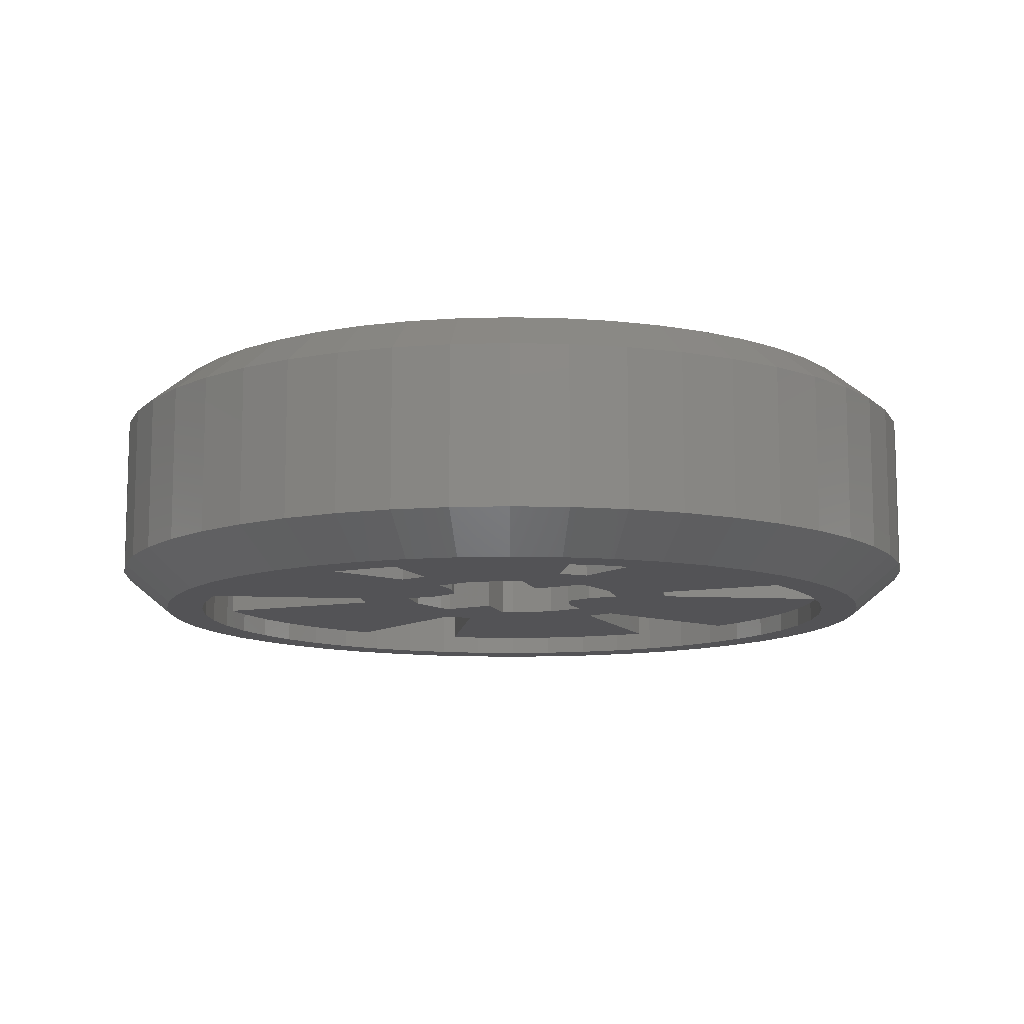
<metadata>
{"format":"stl","ext":"stl","renderer":"f3d","projection":"perspective","resolution":1024,"background":"white","views":[{"elev":-11.0,"azim":-67.2,"up":"+Z"}]}
</metadata>
<code>
# stl→obj: 460 verts, 844 faces
v 7.822 0 -2.4
v 7.755 1.021 -2.4
v 8.724 1.148 -1.6
v 8.8 0 -1.6
v 7.556 2.024 -2.4
v 8.5 2.277 -1.6
v 7.227 2.994 -2.4
v 8.13 3.368 -1.6
v 6.774 3.911 -2.4
v 7.621 4.4 -1.6
v 6.206 4.762 -2.4
v 6.982 5.357 -1.6
v 5.531 5.531 -2.4
v 6.223 6.223 -1.6
v 4.762 6.206 -2.4
v 5.357 6.982 -1.6
v 3.911 6.774 -2.4
v 4.4 7.621 -1.6
v 2.994 7.227 -2.4
v 3.368 8.13 -1.6
v 2.024 7.556 -2.4
v 2.277 8.5 -1.6
v 1.021 7.755 -2.4
v 1.148 8.724 -1.6
v 0 7.822 -2.4
v 0 8.8 -1.6
v -1.021 7.755 -2.4
v -1.148 8.724 -1.6
v -2.024 7.556 -2.4
v -2.277 8.5 -1.6
v -2.994 7.227 -2.4
v -3.368 8.13 -1.6
v -3.911 6.774 -2.4
v -4.4 7.621 -1.6
v -4.762 6.206 -2.4
v -5.357 6.982 -1.6
v -5.531 5.531 -2.4
v -6.223 6.223 -1.6
v -6.206 4.762 -2.4
v -6.982 5.357 -1.6
v -6.774 3.911 -2.4
v -7.621 4.4 -1.6
v -7.227 2.994 -2.4
v -8.13 3.368 -1.6
v -7.556 2.024 -2.4
v -8.5 2.277 -1.6
v -7.755 1.021 -2.4
v -8.724 1.148 -1.6
v -7.822 0 -2.4
v -8.8 0 -1.6
v -7.755 -1.021 -2.4
v -8.724 -1.148 -1.6
v -7.556 -2.024 -2.4
v -8.5 -2.277 -1.6
v -7.227 -2.994 -2.4
v -8.13 -3.368 -1.6
v -6.774 -3.911 -2.4
v -7.621 -4.4 -1.6
v -6.206 -4.762 -2.4
v -6.982 -5.357 -1.6
v -5.531 -5.531 -2.4
v -6.223 -6.223 -1.6
v -4.762 -6.206 -2.4
v -5.357 -6.982 -1.6
v -3.911 -6.774 -2.4
v -4.4 -7.621 -1.6
v -2.994 -7.227 -2.4
v -3.368 -8.13 -1.6
v -2.024 -7.556 -2.4
v -2.277 -8.5 -1.6
v -1.021 -7.755 -2.4
v -1.148 -8.724 -1.6
v 0 -7.822 -2.4
v 0 -8.8 -1.6
v 1.021 -7.755 -2.4
v 1.148 -8.724 -1.6
v 2.024 -7.556 -2.4
v 2.277 -8.5 -1.6
v 2.994 -7.227 -2.4
v 3.368 -8.13 -1.6
v 3.911 -6.774 -2.4
v 4.4 -7.621 -1.6
v 4.762 -6.206 -2.4
v 5.357 -6.982 -1.6
v 5.531 -5.531 -2.4
v 6.223 -6.223 -1.6
v 6.206 -4.762 -2.4
v 6.982 -5.357 -1.6
v 6.774 -3.911 -2.4
v 7.621 -4.4 -1.6
v 7.227 -2.994 -2.4
v 8.13 -3.368 -1.6
v 7.556 -2.024 -2.4
v 8.5 -2.277 -1.6
v 7.755 -1.021 -2.4
v 8.724 -1.148 -1.6
v 6.979 0.9187 -2.4
v 7.04 0 -2.4
v 6.8 1.822 -2.4
v 6.504 2.694 -2.4
v 6.097 3.52 -2.4
v 5.585 4.286 -2.4
v 4.978 4.978 -2.4
v 4.286 5.585 -2.4
v 3.52 6.097 -2.4
v 2.694 6.504 -2.4
v 1.822 6.8 -2.4
v 0.9187 6.979 -2.4
v 0 7.04 -2.4
v -0.9187 6.979 -2.4
v -1.822 6.8 -2.4
v -2.694 6.504 -2.4
v -3.52 6.097 -2.4
v -4.286 5.585 -2.4
v -4.978 4.978 -2.4
v -5.585 4.286 -2.4
v -6.097 3.52 -2.4
v -6.504 2.694 -2.4
v -6.8 1.822 -2.4
v -6.979 0.9187 -2.4
v -7.04 0 -2.4
v -6.979 -0.9187 -2.4
v -6.8 -1.822 -2.4
v -6.504 -2.694 -2.4
v -6.097 -3.52 -2.4
v -5.585 -4.286 -2.4
v -4.978 -4.978 -2.4
v -4.286 -5.585 -2.4
v -3.52 -6.097 -2.4
v -2.694 -6.504 -2.4
v -1.822 -6.8 -2.4
v -0.9187 -6.979 -2.4
v 0 -7.04 -2.4
v 0.9187 -6.979 -2.4
v 1.822 -6.8 -2.4
v 2.694 -6.504 -2.4
v 3.52 -6.097 -2.4
v 4.286 -5.585 -2.4
v 4.978 -4.978 -2.4
v 5.585 -4.286 -2.4
v 6.097 -3.52 -2.4
v 6.504 -2.694 -2.4
v 6.8 -1.822 -2.4
v 6.979 -0.9187 -2.4
v -1 -1 2
v -1 -1 -2
v -2.085 -1.116 -2
v -2.085 -1.116 2
v -1.116 -2.085 2
v -1.116 -2.085 -2
v 0 -2.4 2
v 0 -2.4 -2
v -0.9184 -2.217 -2
v -0.9184 -2.217 2
v -2.217 -0.9184 -2
v -2.217 -0.9184 2
v -2.4 0 -2
v -2.4 0 2
v -1.697 -1.697 2
v -1.697 -1.697 -2
v 1 1 2
v 1 1 -2
v 2.085 1.116 -2
v 2.085 1.116 2
v 1.116 2.085 2
v 1.116 2.085 -2
v 0 2.4 2
v 0 2.4 -2
v 0.9184 2.217 -2
v 0.9184 2.217 2
v 2.217 0.9184 -2
v 2.217 0.9184 2
v 2.4 0 -2
v 2.4 0 2
v 1.697 1.697 2
v 1.697 1.697 -2
v -2.241 0.8 -2
v -2.241 0.8 2
v -1.6 0.8 -2
v -1.6 0.8 2
v -1 1 -2
v -1 1 2
v -0.8 1.6 -2
v -0.8 1.6 2
v -0.8 2.241 -2
v -0.8 2.241 2
v -2.217 0.9184 2
v -1.697 1.697 2
v -0.9184 2.217 2
v -2.217 0.9184 -2
v -1.697 1.697 -2
v -0.9184 2.217 -2
v 2.241 -0.8 -2
v 2.241 -0.8 2
v 1.6 -0.8 2
v 1.6 -0.8 -2
v 1 -1 -2
v 1 -1 2
v 0.8 -1.6 -2
v 0.8 -1.6 2
v 0.8 -2.241 -2
v 0.8 -2.241 2
v 2.217 -0.9184 2
v 1.697 -1.697 2
v 0.9184 -2.217 2
v 2.217 -0.9184 -2
v 1.697 -1.697 -2
v 0.9184 -2.217 -2
v 8.8 0 1.6
v 8.724 1.148 1.6
v 8.5 2.277 1.6
v 8.13 3.368 1.6
v 7.621 4.4 1.6
v 6.982 5.357 1.6
v 6.223 6.223 1.6
v 5.357 6.982 1.6
v 4.4 7.621 1.6
v 3.368 8.13 1.6
v 2.277 8.5 1.6
v 1.148 8.724 1.6
v 0 8.8 1.6
v -1.148 8.724 1.6
v -2.277 8.5 1.6
v -3.368 8.13 1.6
v -4.4 7.621 1.6
v -5.357 6.982 1.6
v -6.223 6.223 1.6
v -6.982 5.357 1.6
v -7.621 4.4 1.6
v -8.13 3.368 1.6
v -8.5 2.277 1.6
v -8.724 1.148 1.6
v -8.8 0 1.6
v -8.724 -1.148 1.6
v -8.5 -2.277 1.6
v -8.13 -3.368 1.6
v -7.621 -4.4 1.6
v -6.982 -5.357 1.6
v -6.223 -6.223 1.6
v -5.357 -6.982 1.6
v -4.4 -7.621 1.6
v -3.368 -8.13 1.6
v -2.277 -8.5 1.6
v -1.148 -8.724 1.6
v 0 -8.8 1.6
v 1.148 -8.724 1.6
v 2.277 -8.5 1.6
v 3.368 -8.13 1.6
v 4.4 -7.621 1.6
v 5.357 -6.982 1.6
v 6.223 -6.223 1.6
v 6.982 -5.357 1.6
v 7.621 -4.4 1.6
v 8.13 -3.368 1.6
v 8.5 -2.277 1.6
v 8.724 -1.148 1.6
v 7.822 0 2.4
v 7.755 1.021 2.4
v 7.556 2.024 2.4
v 7.227 2.994 2.4
v 6.774 3.911 2.4
v 6.206 4.762 2.4
v 5.531 5.531 2.4
v 4.762 6.206 2.4
v 3.911 6.774 2.4
v 2.994 7.227 2.4
v 2.024 7.556 2.4
v 1.021 7.755 2.4
v 0 7.822 2.4
v -1.021 7.755 2.4
v -2.024 7.556 2.4
v -2.994 7.227 2.4
v -3.911 6.774 2.4
v -4.762 6.206 2.4
v -5.531 5.531 2.4
v -6.206 4.762 2.4
v -6.774 3.911 2.4
v -7.227 2.994 2.4
v -7.556 2.024 2.4
v -7.755 1.021 2.4
v -7.822 0 2.4
v -7.755 -1.021 2.4
v -7.556 -2.024 2.4
v -7.227 -2.994 2.4
v -6.774 -3.911 2.4
v -6.206 -4.762 2.4
v -5.531 -5.531 2.4
v -4.762 -6.206 2.4
v -3.911 -6.774 2.4
v -2.994 -7.227 2.4
v -2.024 -7.556 2.4
v -1.021 -7.755 2.4
v 0 -7.822 2.4
v 1.021 -7.755 2.4
v 2.024 -7.556 2.4
v 2.994 -7.227 2.4
v 3.911 -6.774 2.4
v 4.762 -6.206 2.4
v 5.531 -5.531 2.4
v 6.206 -4.762 2.4
v 6.774 -3.911 2.4
v 7.227 -2.994 2.4
v 7.556 -2.024 2.4
v 7.755 -1.021 2.4
v 6.979 0.9187 2.4
v 7.04 0 2.4
v 6.8 1.822 2.4
v 6.504 2.694 2.4
v 6.097 3.52 2.4
v 5.585 4.286 2.4
v 4.978 4.978 2.4
v 4.286 5.585 2.4
v 3.52 6.097 2.4
v 2.694 6.504 2.4
v 1.822 6.8 2.4
v 0.9187 6.979 2.4
v 0 7.04 2.4
v -0.9187 6.979 2.4
v -1.822 6.8 2.4
v -2.694 6.504 2.4
v -3.52 6.097 2.4
v -4.286 5.585 2.4
v -4.978 4.978 2.4
v -5.585 4.286 2.4
v -6.097 3.52 2.4
v -6.504 2.694 2.4
v -6.8 1.822 2.4
v -6.979 0.9187 2.4
v -7.04 0 2.4
v -6.979 -0.9187 2.4
v -6.8 -1.822 2.4
v -6.504 -2.694 2.4
v -6.097 -3.52 2.4
v -5.585 -4.286 2.4
v -4.978 -4.978 2.4
v -4.286 -5.585 2.4
v -3.52 -6.097 2.4
v -2.694 -6.504 2.4
v -1.822 -6.8 2.4
v -0.9187 -6.979 2.4
v 0 -7.04 2.4
v 0.9187 -6.979 2.4
v 1.822 -6.8 2.4
v 2.694 -6.504 2.4
v 3.52 -6.097 2.4
v 4.286 -5.585 2.4
v 4.978 -4.978 2.4
v 5.585 -4.286 2.4
v 6.097 -3.52 2.4
v 6.504 -2.694 2.4
v 6.8 -1.822 2.4
v 6.979 -0.9187 2.4
v 3.448 0.5998 2
v 7.113 0.6266 2
v 7.113 0.6266 -0.8
v 3.448 0.5998 -0.8
v 3.286 1.205 -0.8
v 6.473 3.014 -0.8
v 6.473 3.014 2
v 3.286 1.205 2
v 5.046 5.052 2
v 3.014 6.473 2
v 1.205 3.286 2
v 3.014 6.473 -0.8
v 1.205 3.286 -0.8
v 0.5998 3.448 -0.8
v 0.6266 7.113 -0.8
v 0.6266 7.113 2
v 0.5998 3.448 2
v -1.852 6.896 2
v -4.099 5.847 2
v -2.244 2.686 2
v -4.099 5.847 -0.8
v -2.244 2.686 -0.8
v -2.686 2.244 -0.8
v -5.847 4.099 -0.8
v -5.847 4.099 2
v -2.686 2.244 2
v -6.898 1.844 2
v -7.113 -0.6266 2
v -3.448 -0.5998 2
v -7.113 -0.6266 -0.8
v -3.448 -0.5998 -0.8
v -3.286 -1.205 -0.8
v -6.473 -3.014 -0.8
v -6.473 -3.014 2
v -3.286 -1.205 2
v -5.046 -5.052 2
v -3.014 -6.473 2
v -1.205 -3.286 2
v -3.014 -6.473 -0.8
v -1.205 -3.286 -0.8
v -0.5998 -3.448 -0.8
v -0.6266 -7.113 -0.8
v -0.6266 -7.113 2
v -0.5998 -3.448 2
v 1.852 -6.896 2
v 4.099 -5.847 2
v 2.244 -2.686 2
v 4.099 -5.847 -0.8
v 2.244 -2.686 -0.8
v 2.686 -2.244 -0.8
v 5.847 -4.099 -0.8
v 5.847 -4.099 2
v 2.686 -2.244 2
v 6.898 -1.844 2
v 3.448 -0.5998 -2
v 7.113 -0.6266 -2
v 7.113 -0.6266 0.8
v 3.448 -0.5998 0.8
v 3.286 -1.205 0.8
v 6.473 -3.014 0.8
v 6.473 -3.014 -2
v 3.286 -1.205 -2
v 5.046 -5.052 -2
v 3.014 -6.473 -2
v 1.205 -3.286 -2
v 3.014 -6.473 0.8
v 1.205 -3.286 0.8
v 0.5998 -3.448 0.8
v 0.6266 -7.113 0.8
v 0.6266 -7.113 -2
v 0.5998 -3.448 -2
v -1.852 -6.896 -2
v -4.099 -5.847 -2
v -2.244 -2.686 -2
v -4.099 -5.847 0.8
v -2.244 -2.686 0.8
v -2.686 -2.244 0.8
v -5.847 -4.099 0.8
v -5.847 -4.099 -2
v -2.686 -2.244 -2
v -6.898 -1.844 -2
v -7.113 0.6266 -2
v -3.448 0.5998 -2
v -7.113 0.6266 0.8
v -3.448 0.5998 0.8
v -3.286 1.205 0.8
v -6.473 3.014 0.8
v -6.473 3.014 -2
v -3.286 1.205 -2
v -5.046 5.052 -2
v -3.014 6.473 -2
v -1.205 3.286 -2
v -3.014 6.473 0.8
v -1.205 3.286 0.8
v -0.5998 3.448 0.8
v -0.6266 7.113 0.8
v -0.6266 7.113 -2
v -0.5998 3.448 -2
v 1.852 6.896 -2
v 4.099 5.847 -2
v 2.244 2.686 -2
v 4.099 5.847 0.8
v 2.244 2.686 0.8
v 2.686 2.244 0.8
v 5.847 4.099 0.8
v 5.847 4.099 -2
v 2.686 2.244 -2
v 6.898 1.844 -2
f 1 2 3
f 3 4 1
f 2 5 6
f 6 3 2
f 5 7 8
f 8 6 5
f 7 9 10
f 10 8 7
f 9 11 12
f 12 10 9
f 11 13 14
f 14 12 11
f 13 15 16
f 16 14 13
f 15 17 18
f 18 16 15
f 17 19 20
f 20 18 17
f 19 21 22
f 22 20 19
f 21 23 24
f 24 22 21
f 23 25 26
f 26 24 23
f 25 27 28
f 28 26 25
f 27 29 30
f 30 28 27
f 29 31 32
f 32 30 29
f 31 33 34
f 34 32 31
f 33 35 36
f 36 34 33
f 35 37 38
f 38 36 35
f 37 39 40
f 40 38 37
f 39 41 42
f 42 40 39
f 41 43 44
f 44 42 41
f 43 45 46
f 46 44 43
f 45 47 48
f 48 46 45
f 47 49 50
f 50 48 47
f 49 51 52
f 52 50 49
f 51 53 54
f 54 52 51
f 53 55 56
f 56 54 53
f 55 57 58
f 58 56 55
f 57 59 60
f 60 58 57
f 59 61 62
f 62 60 59
f 61 63 64
f 64 62 61
f 63 65 66
f 66 64 63
f 65 67 68
f 68 66 65
f 67 69 70
f 70 68 67
f 69 71 72
f 72 70 69
f 71 73 74
f 74 72 71
f 73 75 76
f 76 74 73
f 75 77 78
f 78 76 75
f 77 79 80
f 80 78 77
f 79 81 82
f 82 80 79
f 81 83 84
f 84 82 81
f 83 85 86
f 86 84 83
f 85 87 88
f 88 86 85
f 87 89 90
f 90 88 87
f 89 91 92
f 92 90 89
f 91 93 94
f 94 92 91
f 93 95 96
f 96 94 93
f 95 1 4
f 4 96 95
f 1 97 2
f 97 1 98
f 2 99 5
f 99 2 97
f 5 100 7
f 100 5 99
f 7 101 9
f 101 7 100
f 9 102 11
f 102 9 101
f 11 103 13
f 103 11 102
f 13 104 15
f 104 13 103
f 15 105 17
f 105 15 104
f 17 106 19
f 106 17 105
f 19 107 21
f 107 19 106
f 21 108 23
f 108 21 107
f 23 109 25
f 109 23 108
f 25 110 27
f 110 25 109
f 27 111 29
f 111 27 110
f 29 112 31
f 112 29 111
f 31 113 33
f 113 31 112
f 33 114 35
f 114 33 113
f 35 115 37
f 115 35 114
f 37 116 39
f 116 37 115
f 39 117 41
f 117 39 116
f 41 118 43
f 118 41 117
f 43 119 45
f 119 43 118
f 45 120 47
f 120 45 119
f 47 121 49
f 121 47 120
f 49 122 51
f 122 49 121
f 51 123 53
f 123 51 122
f 53 124 55
f 124 53 123
f 55 125 57
f 125 55 124
f 57 126 59
f 126 57 125
f 59 127 61
f 127 59 126
f 61 128 63
f 128 61 127
f 63 129 65
f 129 63 128
f 65 130 67
f 130 65 129
f 67 131 69
f 131 67 130
f 69 132 71
f 132 69 131
f 71 133 73
f 133 71 132
f 73 134 75
f 134 73 133
f 75 135 77
f 135 75 134
f 77 136 79
f 136 77 135
f 79 137 81
f 137 79 136
f 81 138 83
f 138 81 137
f 83 139 85
f 139 83 138
f 85 140 87
f 140 85 139
f 87 141 89
f 141 87 140
f 89 142 91
f 142 89 141
f 91 143 93
f 143 91 142
f 93 144 95
f 144 93 143
f 95 98 1
f 98 95 144
f 145 146 147
f 147 148 145
f 149 150 146
f 146 145 149
f 151 152 153
f 153 154 151
f 154 153 150
f 150 149 154
f 148 147 155
f 155 156 148
f 156 155 157
f 157 158 156
f 148 159 149
f 149 145 148
f 146 150 160
f 160 147 146
f 161 162 163
f 163 164 161
f 165 166 162
f 162 161 165
f 167 168 169
f 169 170 167
f 170 169 166
f 166 165 170
f 164 163 171
f 171 172 164
f 172 171 173
f 173 174 172
f 164 175 165
f 165 161 164
f 162 166 176
f 176 163 162
f 158 157 177
f 177 178 158
f 178 177 179
f 179 180 178
f 180 179 181
f 181 182 180
f 182 181 183
f 183 184 182
f 184 183 185
f 185 186 184
f 185 168 167
f 167 186 185
f 187 178 180
f 180 188 187
f 184 188 180
f 180 182 184
f 186 189 188
f 188 184 186
f 177 190 191
f 191 179 177
f 179 191 183
f 183 181 179
f 192 185 183
f 183 191 192
f 174 173 193
f 193 194 174
f 195 194 193
f 193 196 195
f 195 196 197
f 197 198 195
f 198 197 199
f 199 200 198
f 200 199 201
f 201 202 200
f 201 152 151
f 151 202 201
f 203 194 195
f 195 204 203
f 200 204 195
f 195 198 200
f 202 205 204
f 204 200 202
f 193 206 207
f 207 196 193
f 196 207 199
f 199 197 196
f 208 201 199
f 199 207 208
f 3 209 4
f 209 3 210
f 6 210 3
f 210 6 211
f 8 211 6
f 211 8 212
f 10 212 8
f 212 10 213
f 12 213 10
f 213 12 214
f 14 214 12
f 214 14 215
f 16 215 14
f 215 16 216
f 18 216 16
f 216 18 217
f 20 217 18
f 217 20 218
f 22 218 20
f 218 22 219
f 24 219 22
f 219 24 220
f 26 220 24
f 220 26 221
f 28 221 26
f 221 28 222
f 30 222 28
f 222 30 223
f 32 223 30
f 223 32 224
f 34 224 32
f 224 34 225
f 36 225 34
f 225 36 226
f 38 226 36
f 226 38 227
f 40 227 38
f 227 40 228
f 42 228 40
f 228 42 229
f 44 229 42
f 229 44 230
f 46 230 44
f 230 46 231
f 48 231 46
f 231 48 232
f 50 232 48
f 232 50 233
f 52 233 50
f 233 52 234
f 54 234 52
f 234 54 235
f 56 235 54
f 235 56 236
f 58 236 56
f 236 58 237
f 60 237 58
f 237 60 238
f 62 238 60
f 238 62 239
f 64 239 62
f 239 64 240
f 66 240 64
f 240 66 241
f 68 241 66
f 241 68 242
f 70 242 68
f 242 70 243
f 72 243 70
f 243 72 244
f 74 244 72
f 244 74 245
f 76 245 74
f 245 76 246
f 78 246 76
f 246 78 247
f 80 247 78
f 247 80 248
f 82 248 80
f 248 82 249
f 84 249 82
f 249 84 250
f 86 250 84
f 250 86 251
f 88 251 86
f 251 88 252
f 90 252 88
f 252 90 253
f 92 253 90
f 253 92 254
f 94 254 92
f 254 94 255
f 96 255 94
f 255 96 256
f 4 256 96
f 256 4 209
f 257 210 258
f 210 257 209
f 258 211 259
f 211 258 210
f 259 212 260
f 212 259 211
f 260 213 261
f 213 260 212
f 261 214 262
f 214 261 213
f 262 215 263
f 215 262 214
f 263 216 264
f 216 263 215
f 264 217 265
f 217 264 216
f 265 218 266
f 218 265 217
f 266 219 267
f 219 266 218
f 267 220 268
f 220 267 219
f 268 221 269
f 221 268 220
f 269 222 270
f 222 269 221
f 270 223 271
f 223 270 222
f 271 224 272
f 224 271 223
f 272 225 273
f 225 272 224
f 273 226 274
f 226 273 225
f 274 227 275
f 227 274 226
f 275 228 276
f 228 275 227
f 276 229 277
f 229 276 228
f 277 230 278
f 230 277 229
f 278 231 279
f 231 278 230
f 279 232 280
f 232 279 231
f 280 233 281
f 233 280 232
f 281 234 282
f 234 281 233
f 282 235 283
f 235 282 234
f 283 236 284
f 236 283 235
f 284 237 285
f 237 284 236
f 285 238 286
f 238 285 237
f 286 239 287
f 239 286 238
f 287 240 288
f 240 287 239
f 288 241 289
f 241 288 240
f 289 242 290
f 242 289 241
f 290 243 291
f 243 290 242
f 291 244 292
f 244 291 243
f 292 245 293
f 245 292 244
f 293 246 294
f 246 293 245
f 294 247 295
f 247 294 246
f 295 248 296
f 248 295 247
f 296 249 297
f 249 296 248
f 297 250 298
f 250 297 249
f 298 251 299
f 251 298 250
f 299 252 300
f 252 299 251
f 300 253 301
f 253 300 252
f 301 254 302
f 254 301 253
f 302 255 303
f 255 302 254
f 303 256 304
f 256 303 255
f 304 209 257
f 209 304 256
f 257 258 305
f 305 306 257
f 258 259 307
f 307 305 258
f 259 260 308
f 308 307 259
f 260 261 309
f 309 308 260
f 261 262 310
f 310 309 261
f 262 263 311
f 311 310 262
f 263 264 312
f 312 311 263
f 264 265 313
f 313 312 264
f 265 266 314
f 314 313 265
f 266 267 315
f 315 314 266
f 267 268 316
f 316 315 267
f 268 269 317
f 317 316 268
f 269 270 318
f 318 317 269
f 270 271 319
f 319 318 270
f 271 272 320
f 320 319 271
f 272 273 321
f 321 320 272
f 273 274 322
f 322 321 273
f 274 275 323
f 323 322 274
f 275 276 324
f 324 323 275
f 276 277 325
f 325 324 276
f 277 278 326
f 326 325 277
f 278 279 327
f 327 326 278
f 279 280 328
f 328 327 279
f 280 281 329
f 329 328 280
f 281 282 330
f 330 329 281
f 282 283 331
f 331 330 282
f 283 284 332
f 332 331 283
f 284 285 333
f 333 332 284
f 285 286 334
f 334 333 285
f 286 287 335
f 335 334 286
f 287 288 336
f 336 335 287
f 288 289 337
f 337 336 288
f 289 290 338
f 338 337 289
f 290 291 339
f 339 338 290
f 291 292 340
f 340 339 291
f 292 293 341
f 341 340 292
f 293 294 342
f 342 341 293
f 294 295 343
f 343 342 294
f 295 296 344
f 344 343 295
f 296 297 345
f 345 344 296
f 297 298 346
f 346 345 297
f 298 299 347
f 347 346 298
f 299 300 348
f 348 347 299
f 300 301 349
f 349 348 300
f 301 302 350
f 350 349 301
f 302 303 351
f 351 350 302
f 303 304 352
f 352 351 303
f 304 257 306
f 306 352 304
f 97 98 306
f 306 305 97
f 99 97 305
f 305 307 99
f 100 99 307
f 307 308 100
f 101 100 308
f 308 309 101
f 102 101 309
f 309 310 102
f 103 102 310
f 310 311 103
f 104 103 311
f 311 312 104
f 105 104 312
f 312 313 105
f 106 105 313
f 313 314 106
f 107 106 314
f 314 315 107
f 108 107 315
f 315 316 108
f 109 108 316
f 316 317 109
f 110 109 317
f 317 318 110
f 111 110 318
f 318 319 111
f 112 111 319
f 319 320 112
f 113 112 320
f 320 321 113
f 114 113 321
f 321 322 114
f 115 114 322
f 322 323 115
f 116 115 323
f 323 324 116
f 117 116 324
f 324 325 117
f 118 117 325
f 325 326 118
f 119 118 326
f 326 327 119
f 120 119 327
f 327 328 120
f 121 120 328
f 328 329 121
f 122 121 329
f 329 330 122
f 123 122 330
f 330 331 123
f 124 123 331
f 331 332 124
f 125 124 332
f 332 333 125
f 126 125 333
f 333 334 126
f 127 126 334
f 334 335 127
f 128 127 335
f 335 336 128
f 129 128 336
f 336 337 129
f 130 129 337
f 337 338 130
f 131 130 338
f 338 339 131
f 132 131 339
f 339 340 132
f 133 132 340
f 340 341 133
f 134 133 341
f 341 342 134
f 135 134 342
f 342 343 135
f 136 135 343
f 343 344 136
f 137 136 344
f 344 345 137
f 138 137 345
f 345 346 138
f 139 138 346
f 346 347 139
f 140 139 347
f 347 348 140
f 141 140 348
f 348 349 141
f 142 141 349
f 349 350 142
f 143 142 350
f 350 351 143
f 144 143 351
f 351 352 144
f 98 144 352
f 352 306 98
f 353 354 355
f 355 356 353
f 357 358 359
f 359 360 357
f 355 358 357
f 357 356 355
f 353 356 357
f 357 360 353
f 361 362 359
f 360 359 362
f 362 363 360
f 363 362 364
f 364 365 363
f 366 367 368
f 368 369 366
f 364 367 366
f 366 365 364
f 363 365 366
f 366 369 363
f 370 371 368
f 369 368 371
f 371 372 369
f 372 371 373
f 373 374 372
f 375 376 377
f 377 378 375
f 373 376 375
f 375 374 373
f 372 374 375
f 375 378 372
f 379 380 377
f 378 377 380
f 380 381 378
f 381 158 187
f 187 378 381
f 378 187 188
f 188 372 378
f 174 353 360
f 360 172 174
f 175 172 360
f 360 363 175
f 170 175 363
f 363 369 170
f 189 167 369
f 369 372 189
f 188 189 372
f 167 170 369
f 381 380 382
f 382 383 381
f 384 385 386
f 386 387 384
f 382 385 384
f 384 383 382
f 381 383 384
f 384 387 381
f 388 389 386
f 387 386 389
f 389 390 387
f 390 389 391
f 391 392 390
f 393 394 395
f 395 396 393
f 391 394 393
f 393 392 391
f 390 392 393
f 393 396 390
f 397 398 395
f 396 395 398
f 398 399 396
f 399 398 400
f 400 401 399
f 402 403 404
f 404 405 402
f 400 403 402
f 402 401 400
f 399 401 402
f 402 405 399
f 406 354 404
f 405 404 354
f 354 353 405
f 353 174 203
f 203 405 353
f 405 203 204
f 204 399 405
f 158 381 387
f 387 156 158
f 159 156 387
f 387 390 159
f 154 159 390
f 390 396 154
f 205 151 396
f 396 399 205
f 204 205 399
f 151 154 396
f 407 408 409
f 409 410 407
f 411 412 413
f 413 414 411
f 409 412 411
f 411 410 409
f 407 410 411
f 411 414 407
f 415 416 413
f 414 413 416
f 416 417 414
f 417 416 418
f 418 419 417
f 420 421 422
f 422 423 420
f 418 421 420
f 420 419 418
f 417 419 420
f 420 423 417
f 424 425 422
f 423 422 425
f 425 426 423
f 426 425 427
f 427 428 426
f 429 430 431
f 431 432 429
f 427 430 429
f 429 428 427
f 426 428 429
f 429 432 426
f 433 434 431
f 432 431 434
f 434 435 432
f 435 157 155
f 155 432 435
f 432 155 160
f 160 426 432
f 173 407 414
f 414 206 173
f 207 206 414
f 414 417 207
f 208 207 417
f 417 423 208
f 153 152 423
f 423 426 153
f 160 153 426
f 152 208 423
f 435 434 436
f 436 437 435
f 438 439 440
f 440 441 438
f 436 439 438
f 438 437 436
f 435 437 438
f 438 441 435
f 442 443 440
f 441 440 443
f 443 444 441
f 444 443 445
f 445 446 444
f 447 448 449
f 449 450 447
f 445 448 447
f 447 446 445
f 444 446 447
f 447 450 444
f 451 452 449
f 450 449 452
f 452 453 450
f 453 452 454
f 454 455 453
f 456 457 458
f 458 459 456
f 454 457 456
f 456 455 454
f 453 455 456
f 456 459 453
f 460 408 458
f 459 458 408
f 408 407 459
f 407 173 171
f 171 459 407
f 459 171 176
f 176 453 459
f 157 435 441
f 441 190 157
f 191 190 441
f 441 444 191
f 192 191 444
f 444 450 192
f 169 168 450
f 450 453 169
f 176 169 453
f 168 192 450

</code>
